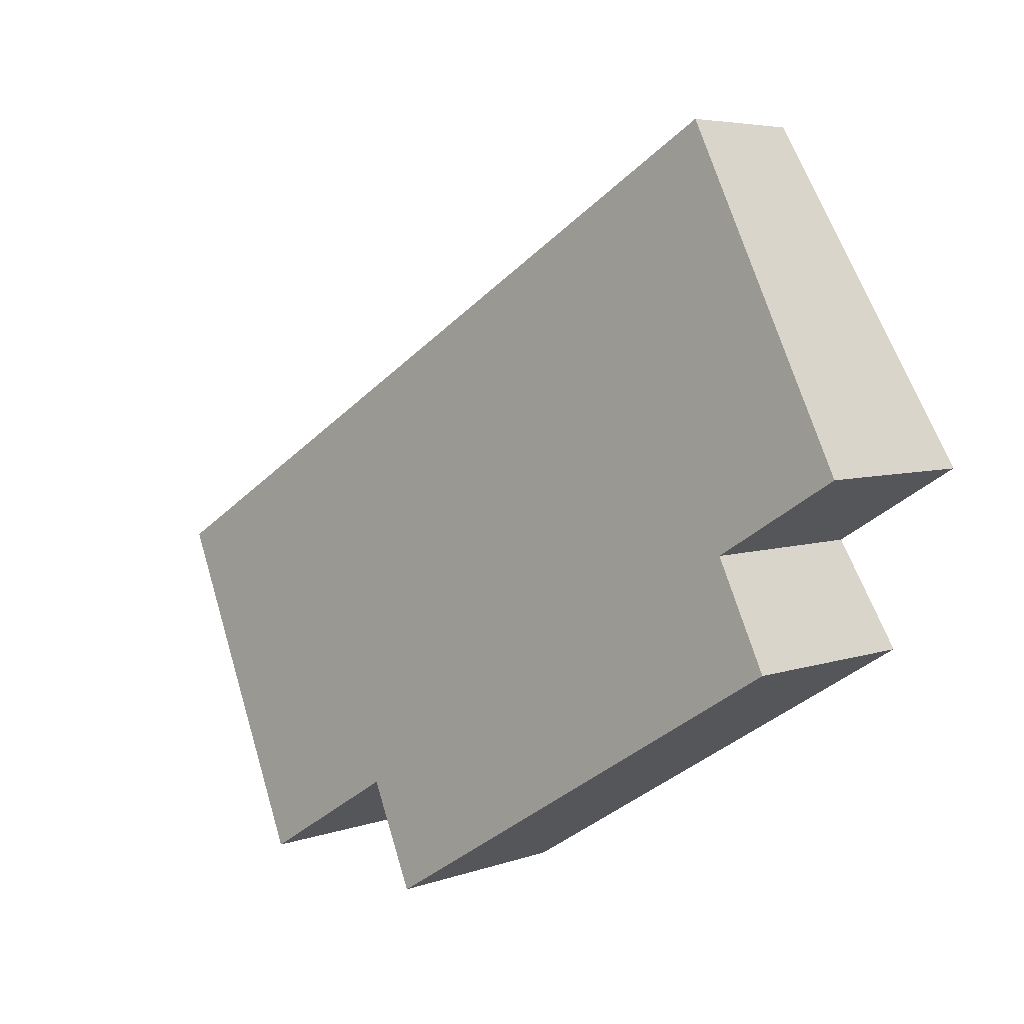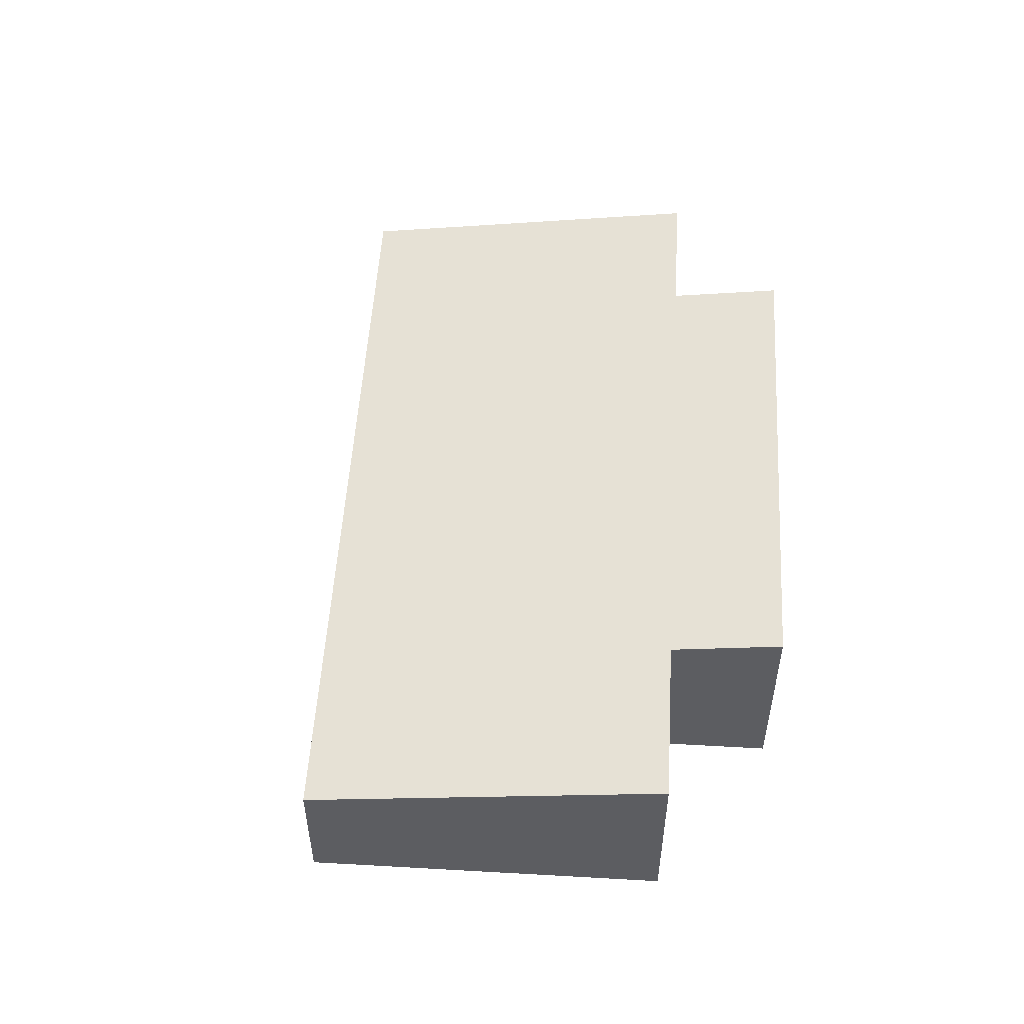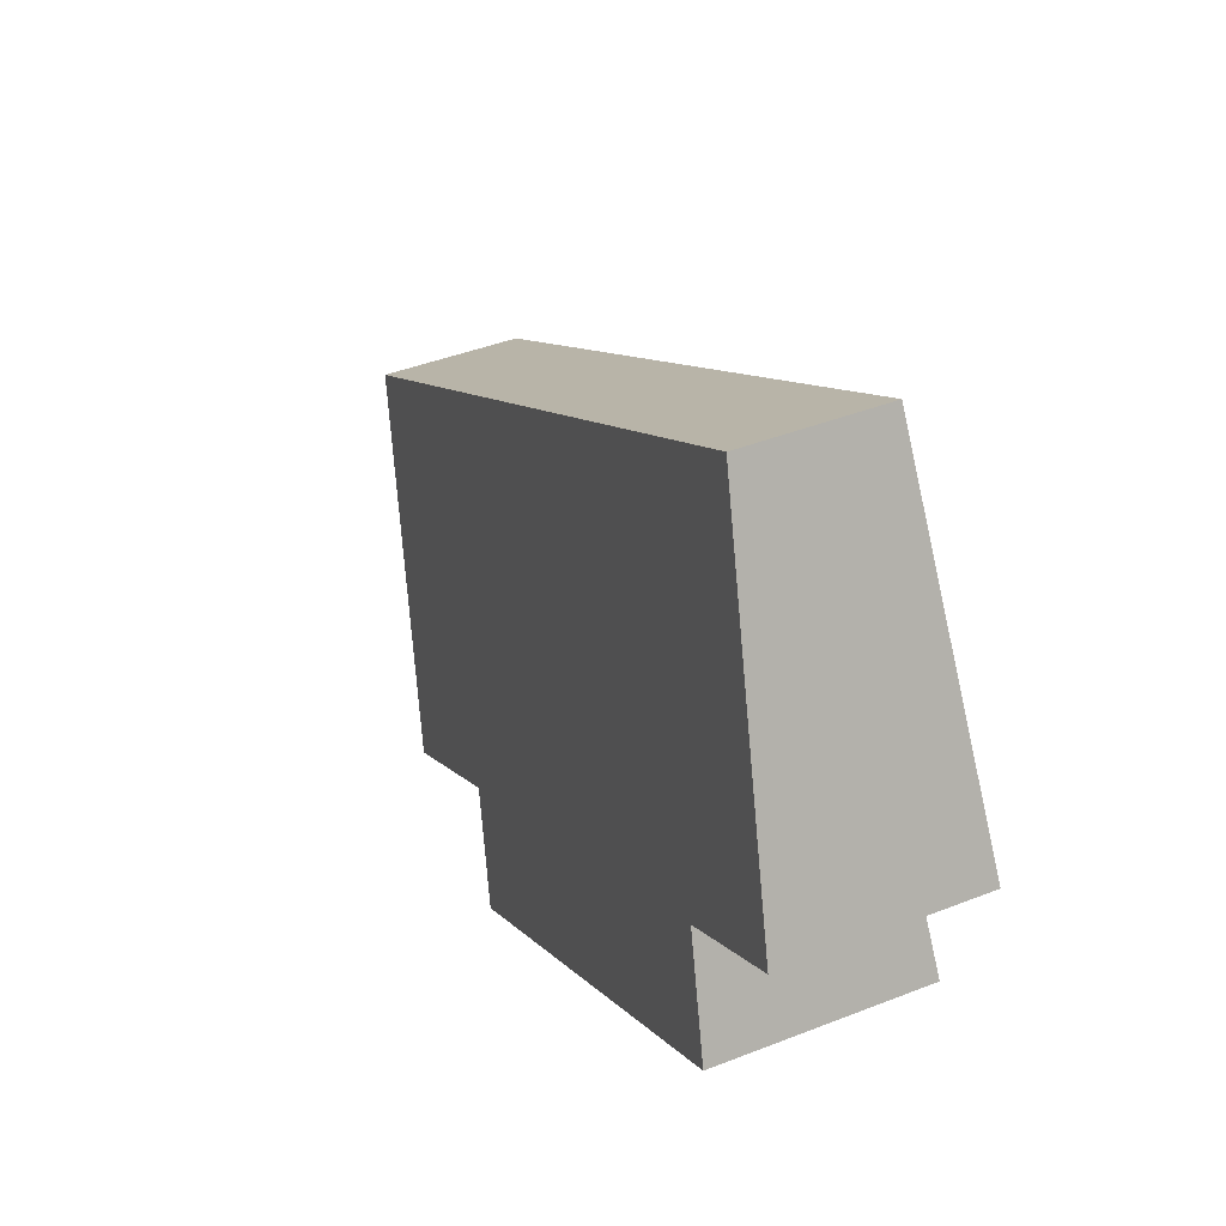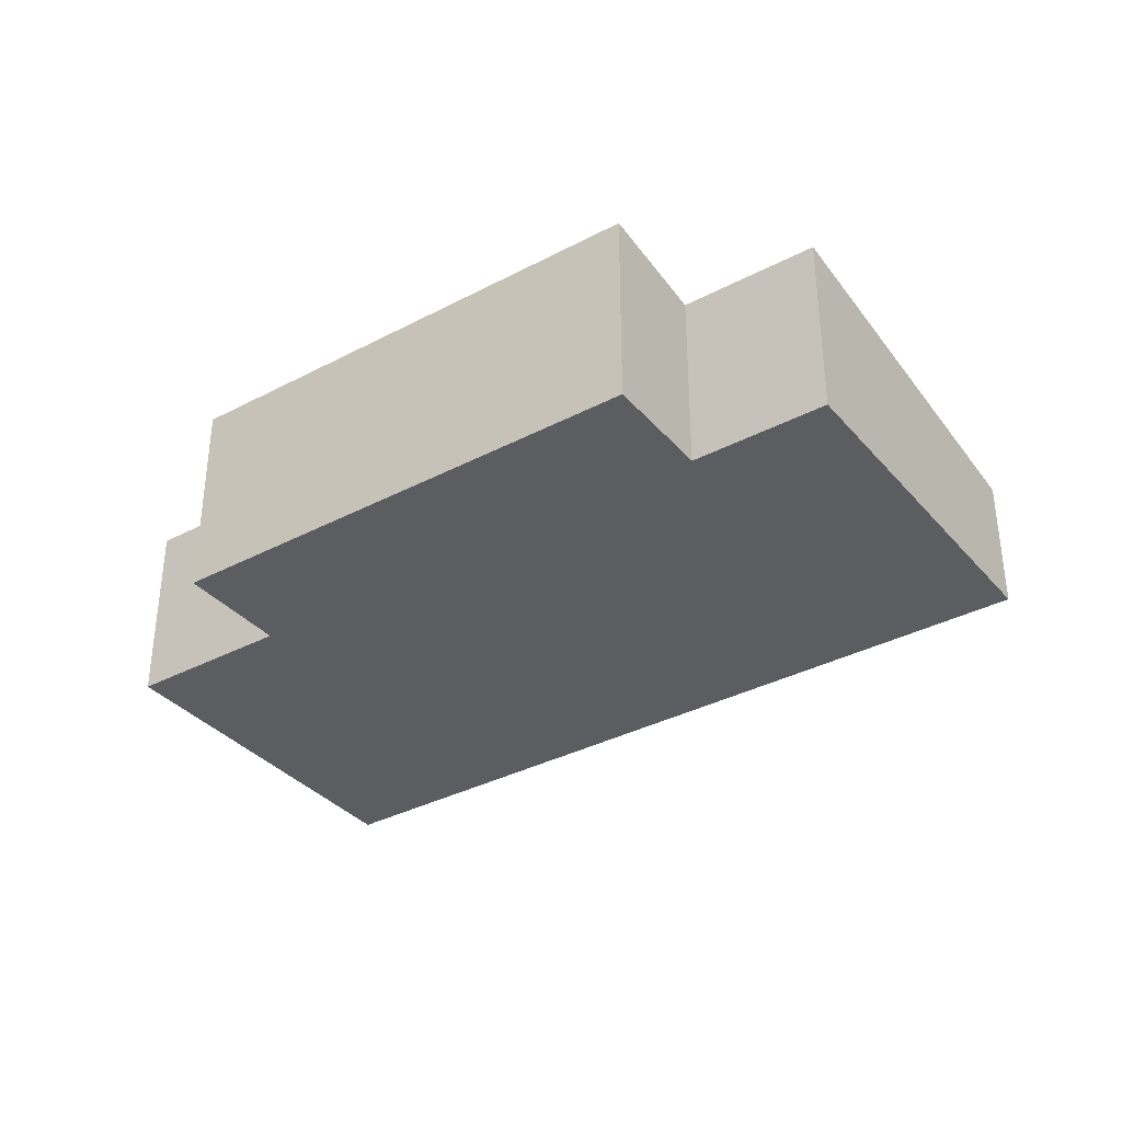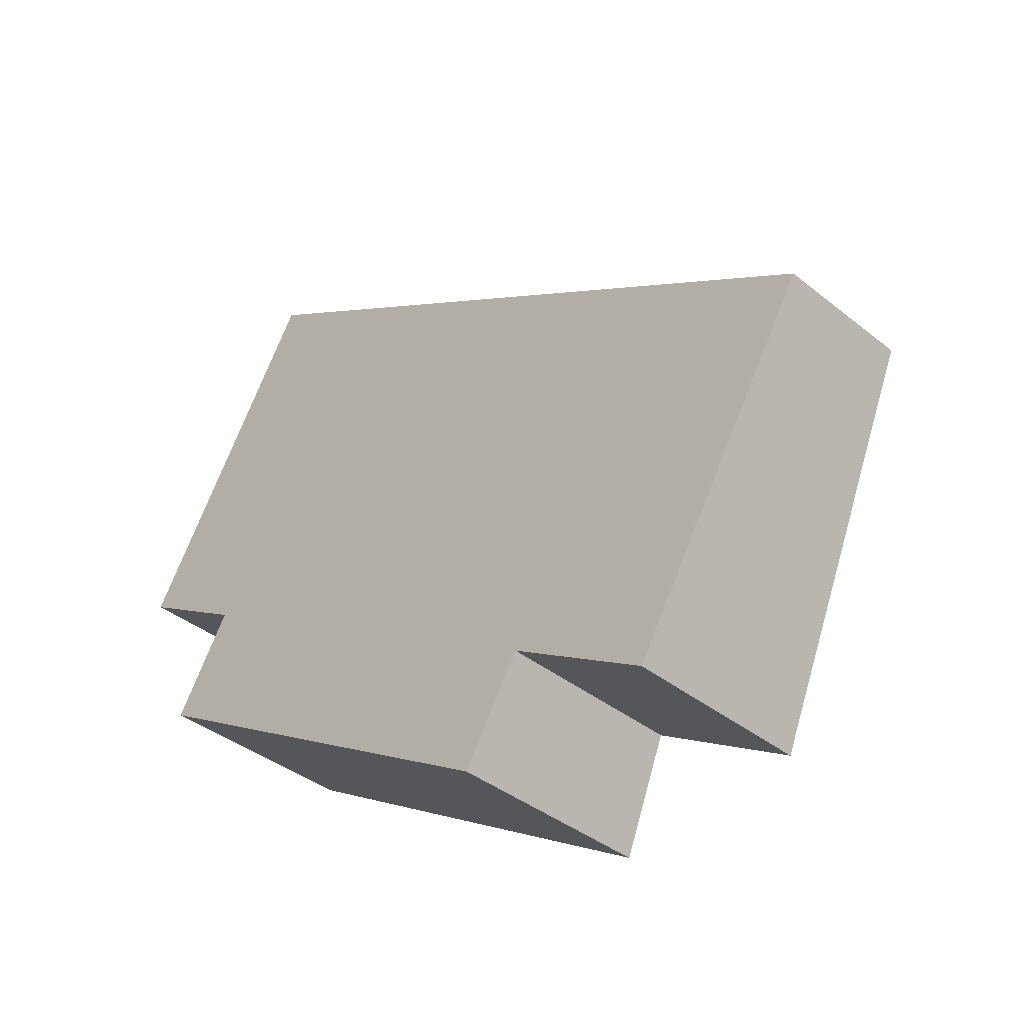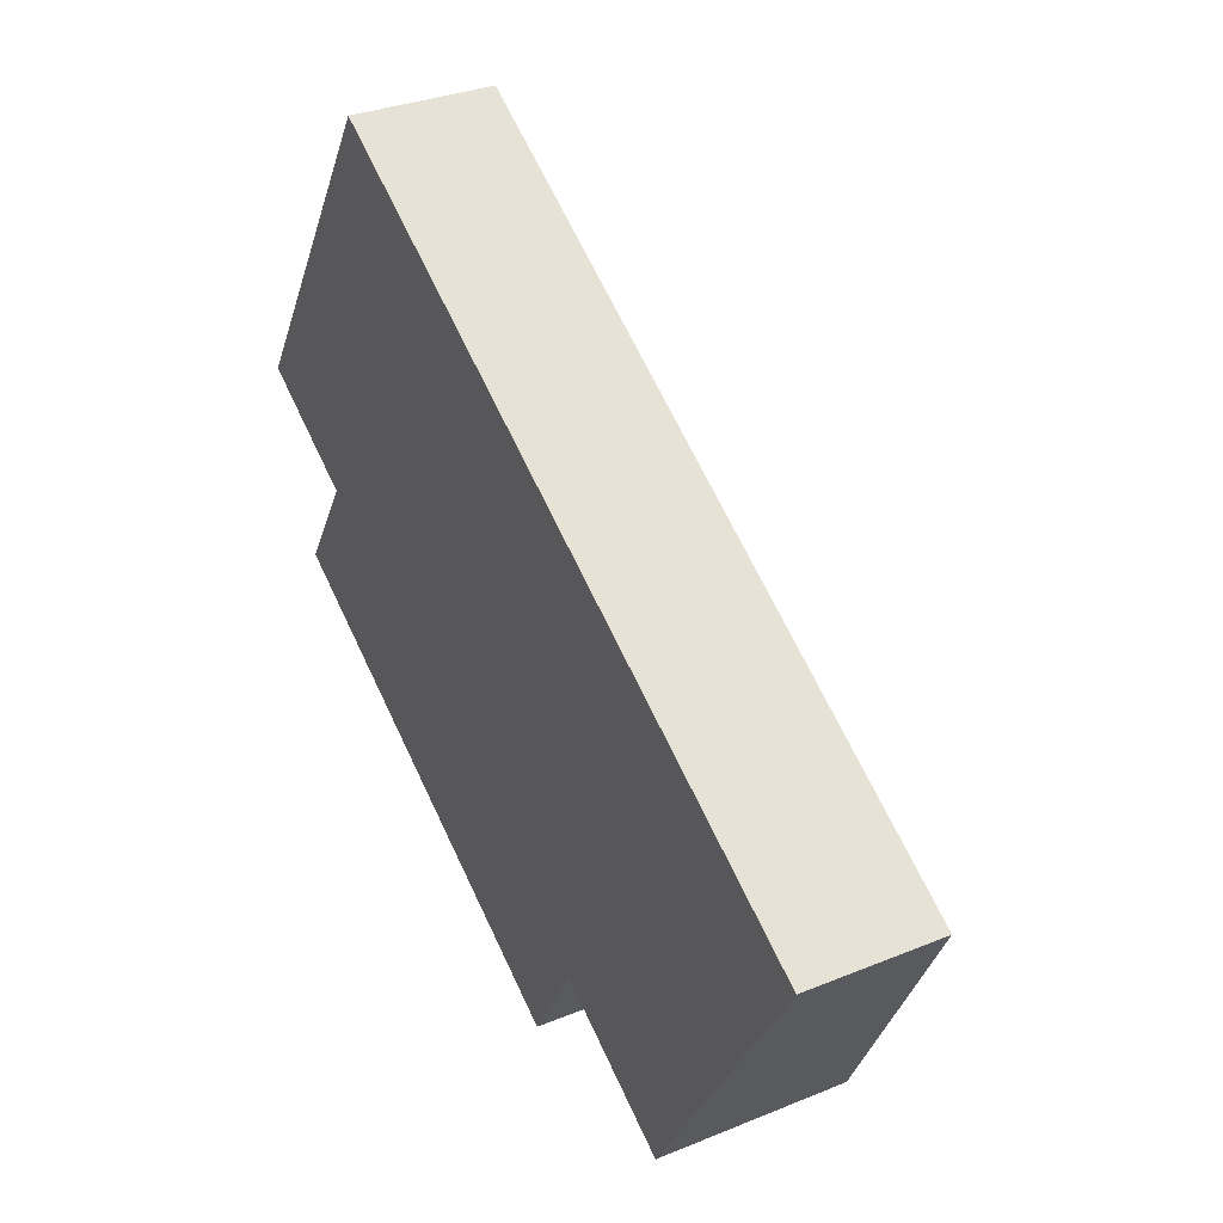
<metadata>
{"format":"obj","ext":"obj","renderer":"f3d","projection":"perspective","resolution":1024,"background":"white","views":[{"elev":5.2,"azim":-137.9,"up":"+Z"},{"elev":52.8,"azim":124.8,"up":"+Y"},{"elev":42.8,"azim":-115.0,"up":"+Z"},{"elev":-35.5,"azim":-113.9,"up":"+Y"},{"elev":-38.9,"azim":45.0,"up":"+Z"},{"elev":31.9,"azim":60.1,"up":"+Z"}]}
</metadata>
<code>
v  4.149 2.957 6.818
v  2.601 4.12 -1.583
v  0 4.12 2.523e-16
v  10.67 4.483 -9.409
v  1.306 4.483 -3.711
v  4.346 2.957 6.698
v  11.96 4.121 -7.286
v  17.91 2.957 -1.555
v  15.11 4.121 -9.203
v  19.27 2.957 -2.378
v  15.11 5.635e-16 -9.203
v  19.27 1.456e-16 -2.378
v  10.67 5.761e-16 -9.409
v  11.96 4.461e-16 -7.286
v  1.306 2.272e-16 -3.711
v  2.601 9.693e-17 -1.583
v  0 0 0
v  4.149 -4.175e-16 6.818
v  4.346 -4.101e-16 6.698
v  17.91 9.522e-17 -1.555
g defaultobject
f 1 2 3
f 2 4 5
f 4 2 1
f 4 1 6
f 4 6 7
f 7 6 8
f 7 8 9
f 9 8 10
f 10 11 9
f 11 10 12
f 7 13 4
f 13 7 14
f 11 7 9
f 7 11 14
f 13 5 4
f 5 13 15
f 16 3 2
f 3 16 17
f 15 2 5
f 2 15 16
f 17 1 3
f 1 17 18
f 18 6 1
f 6 18 8
f 8 18 19
f 8 19 20
f 8 20 10
f 10 20 12
f 13 14 15
f 17 19 18
f 19 17 16
f 19 16 20
f 20 16 15
f 20 15 14
f 20 14 11
f 20 11 12

</code>
